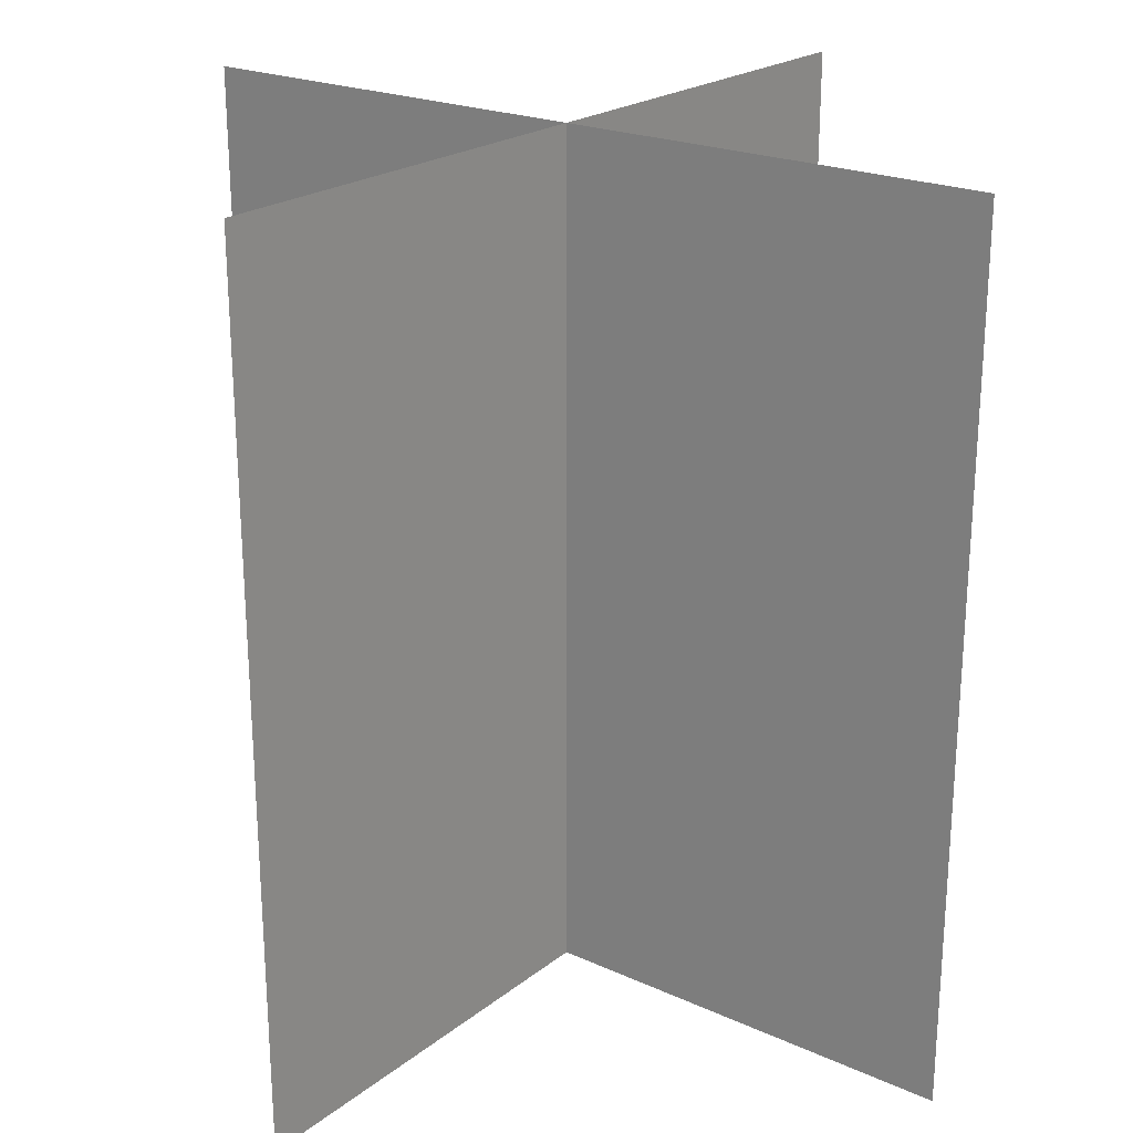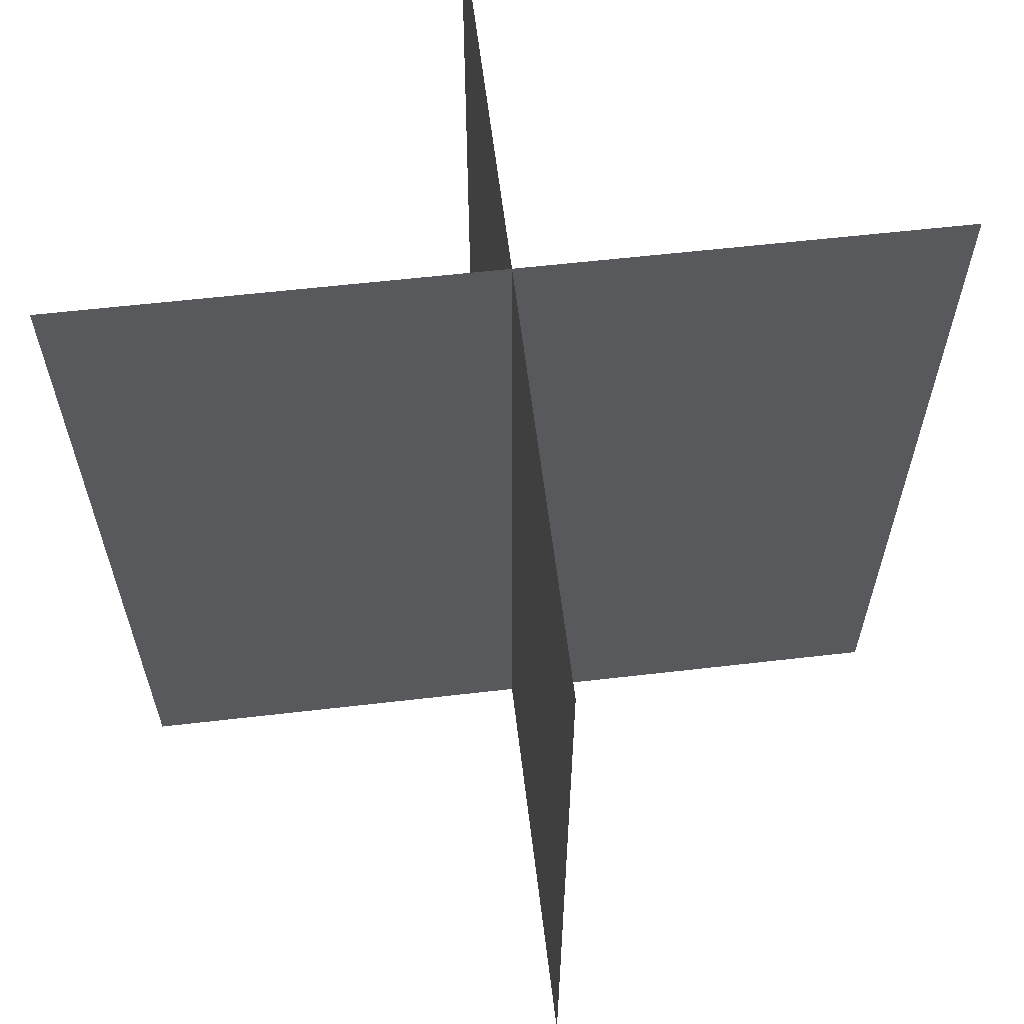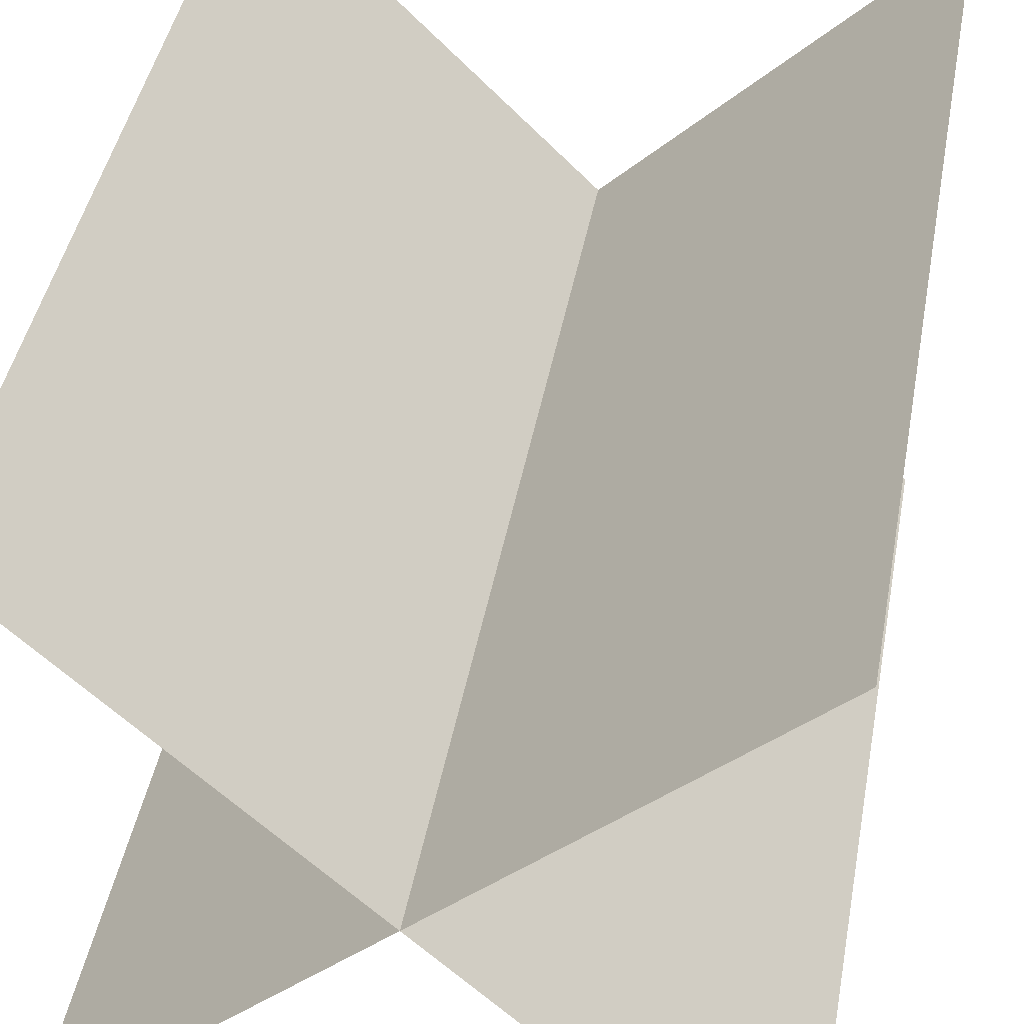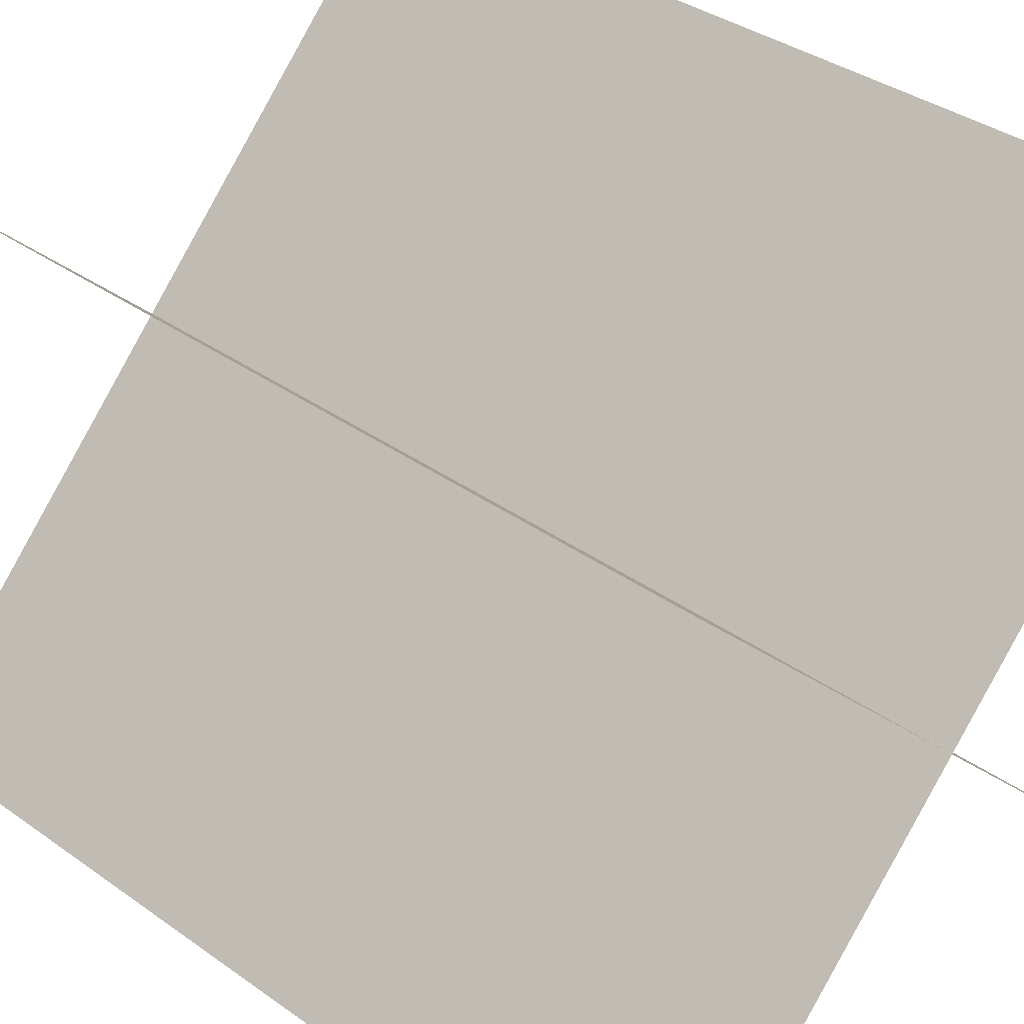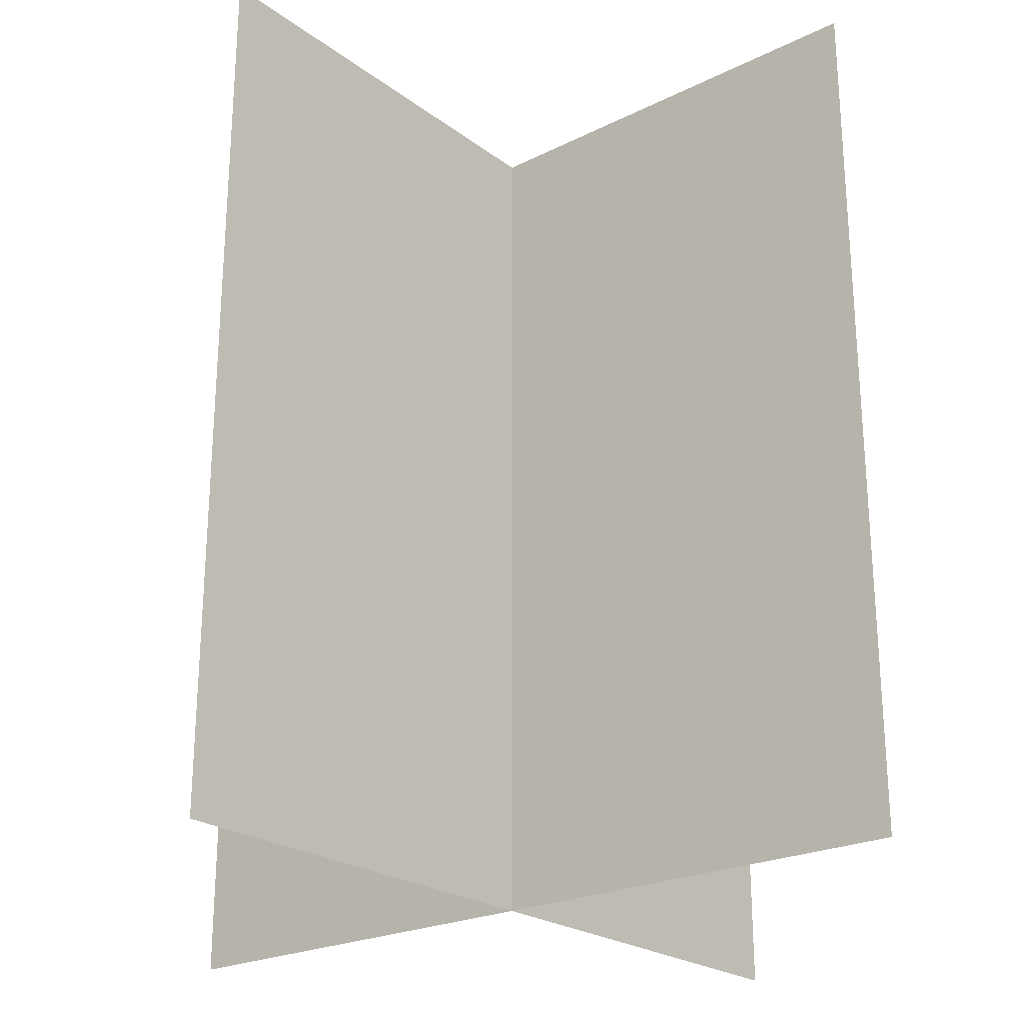
<metadata>
{"format":"obj","ext":"obj","renderer":"f3d","projection":"perspective","resolution":1024,"background":"white","views":[{"elev":22.5,"azim":82.6,"up":"+Y"},{"elev":59.5,"azim":38.2,"up":"+Y"},{"elev":43.3,"azim":-169.6,"up":"+Z"},{"elev":36.5,"azim":-47.2,"up":"+Z"},{"elev":-23.7,"azim":-5.5,"up":"+Y"}]}
</metadata>
<code>
o Plane.001
v 0.7071 0 0.7071
v -0.7071 0 -0.7071
v 0.7071 2 0.7071
v -0.7071 2 -0.7071
v -0.7071 0 0.7071
v 0.7071 0 -0.7071
v -0.7071 2 0.7071
v 0.7071 2 -0.7071
f 2 3 1
f 6 7 5
f 2 4 3
f 6 8 7

</code>
